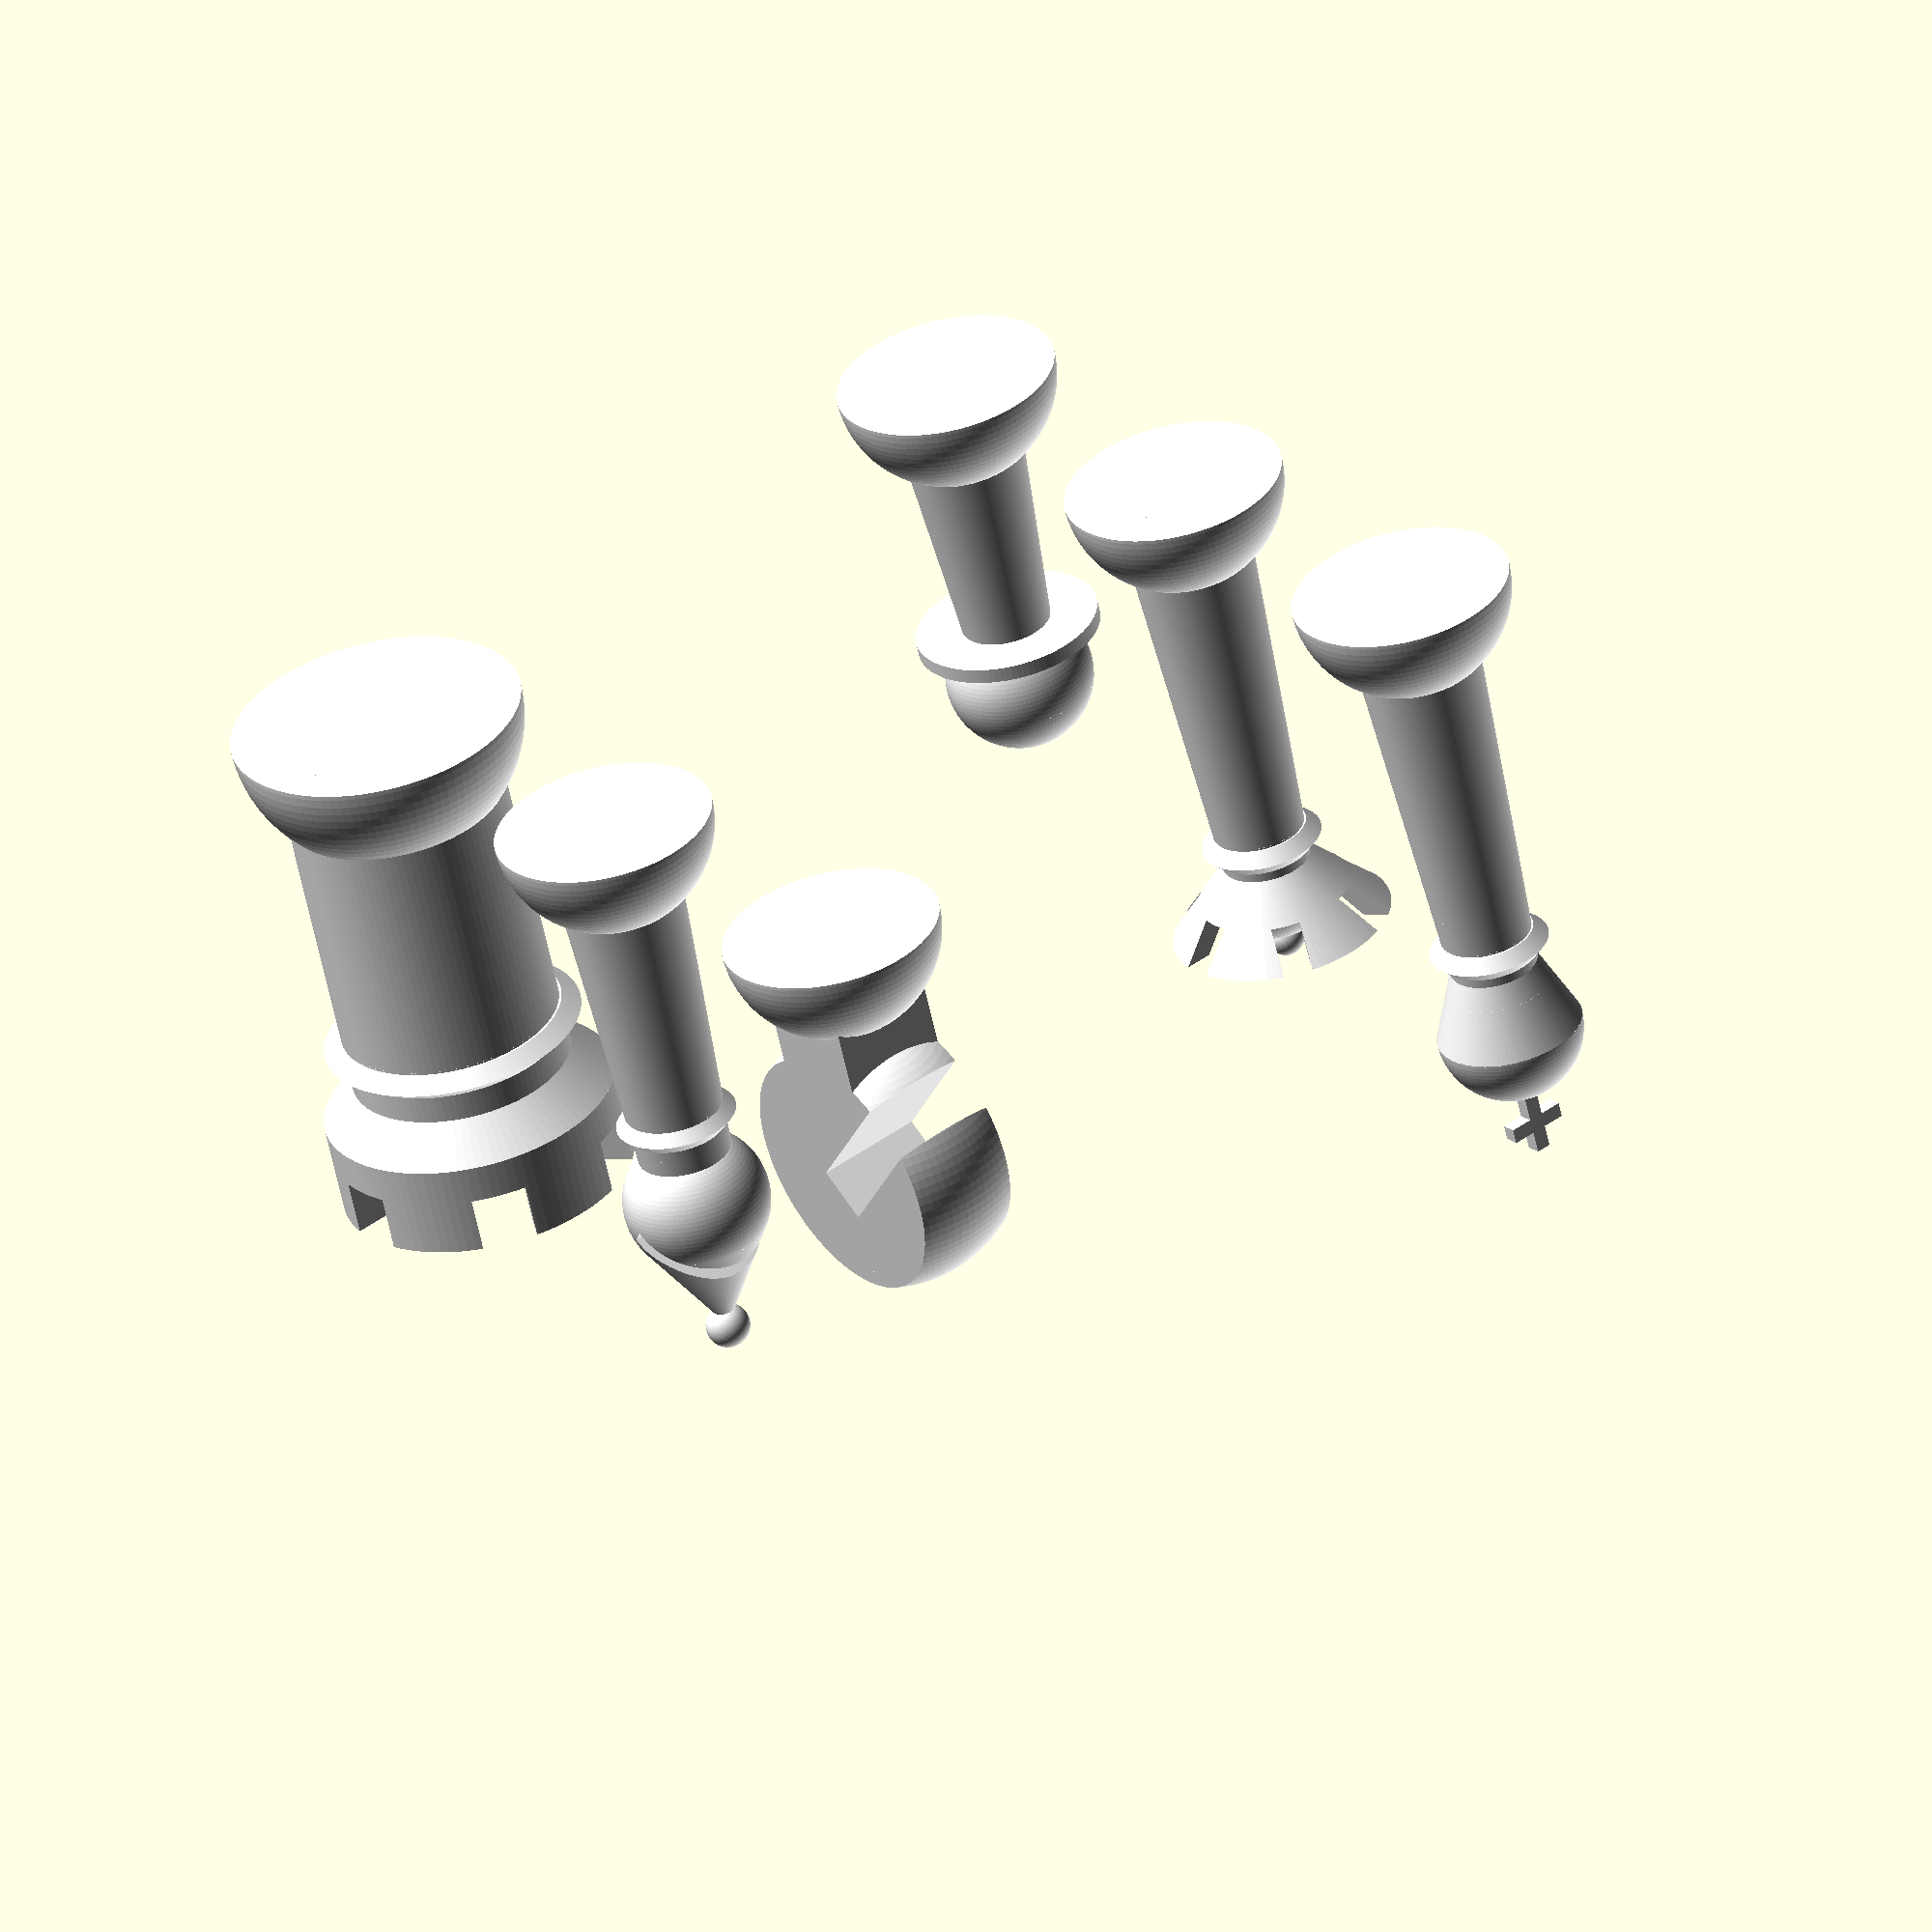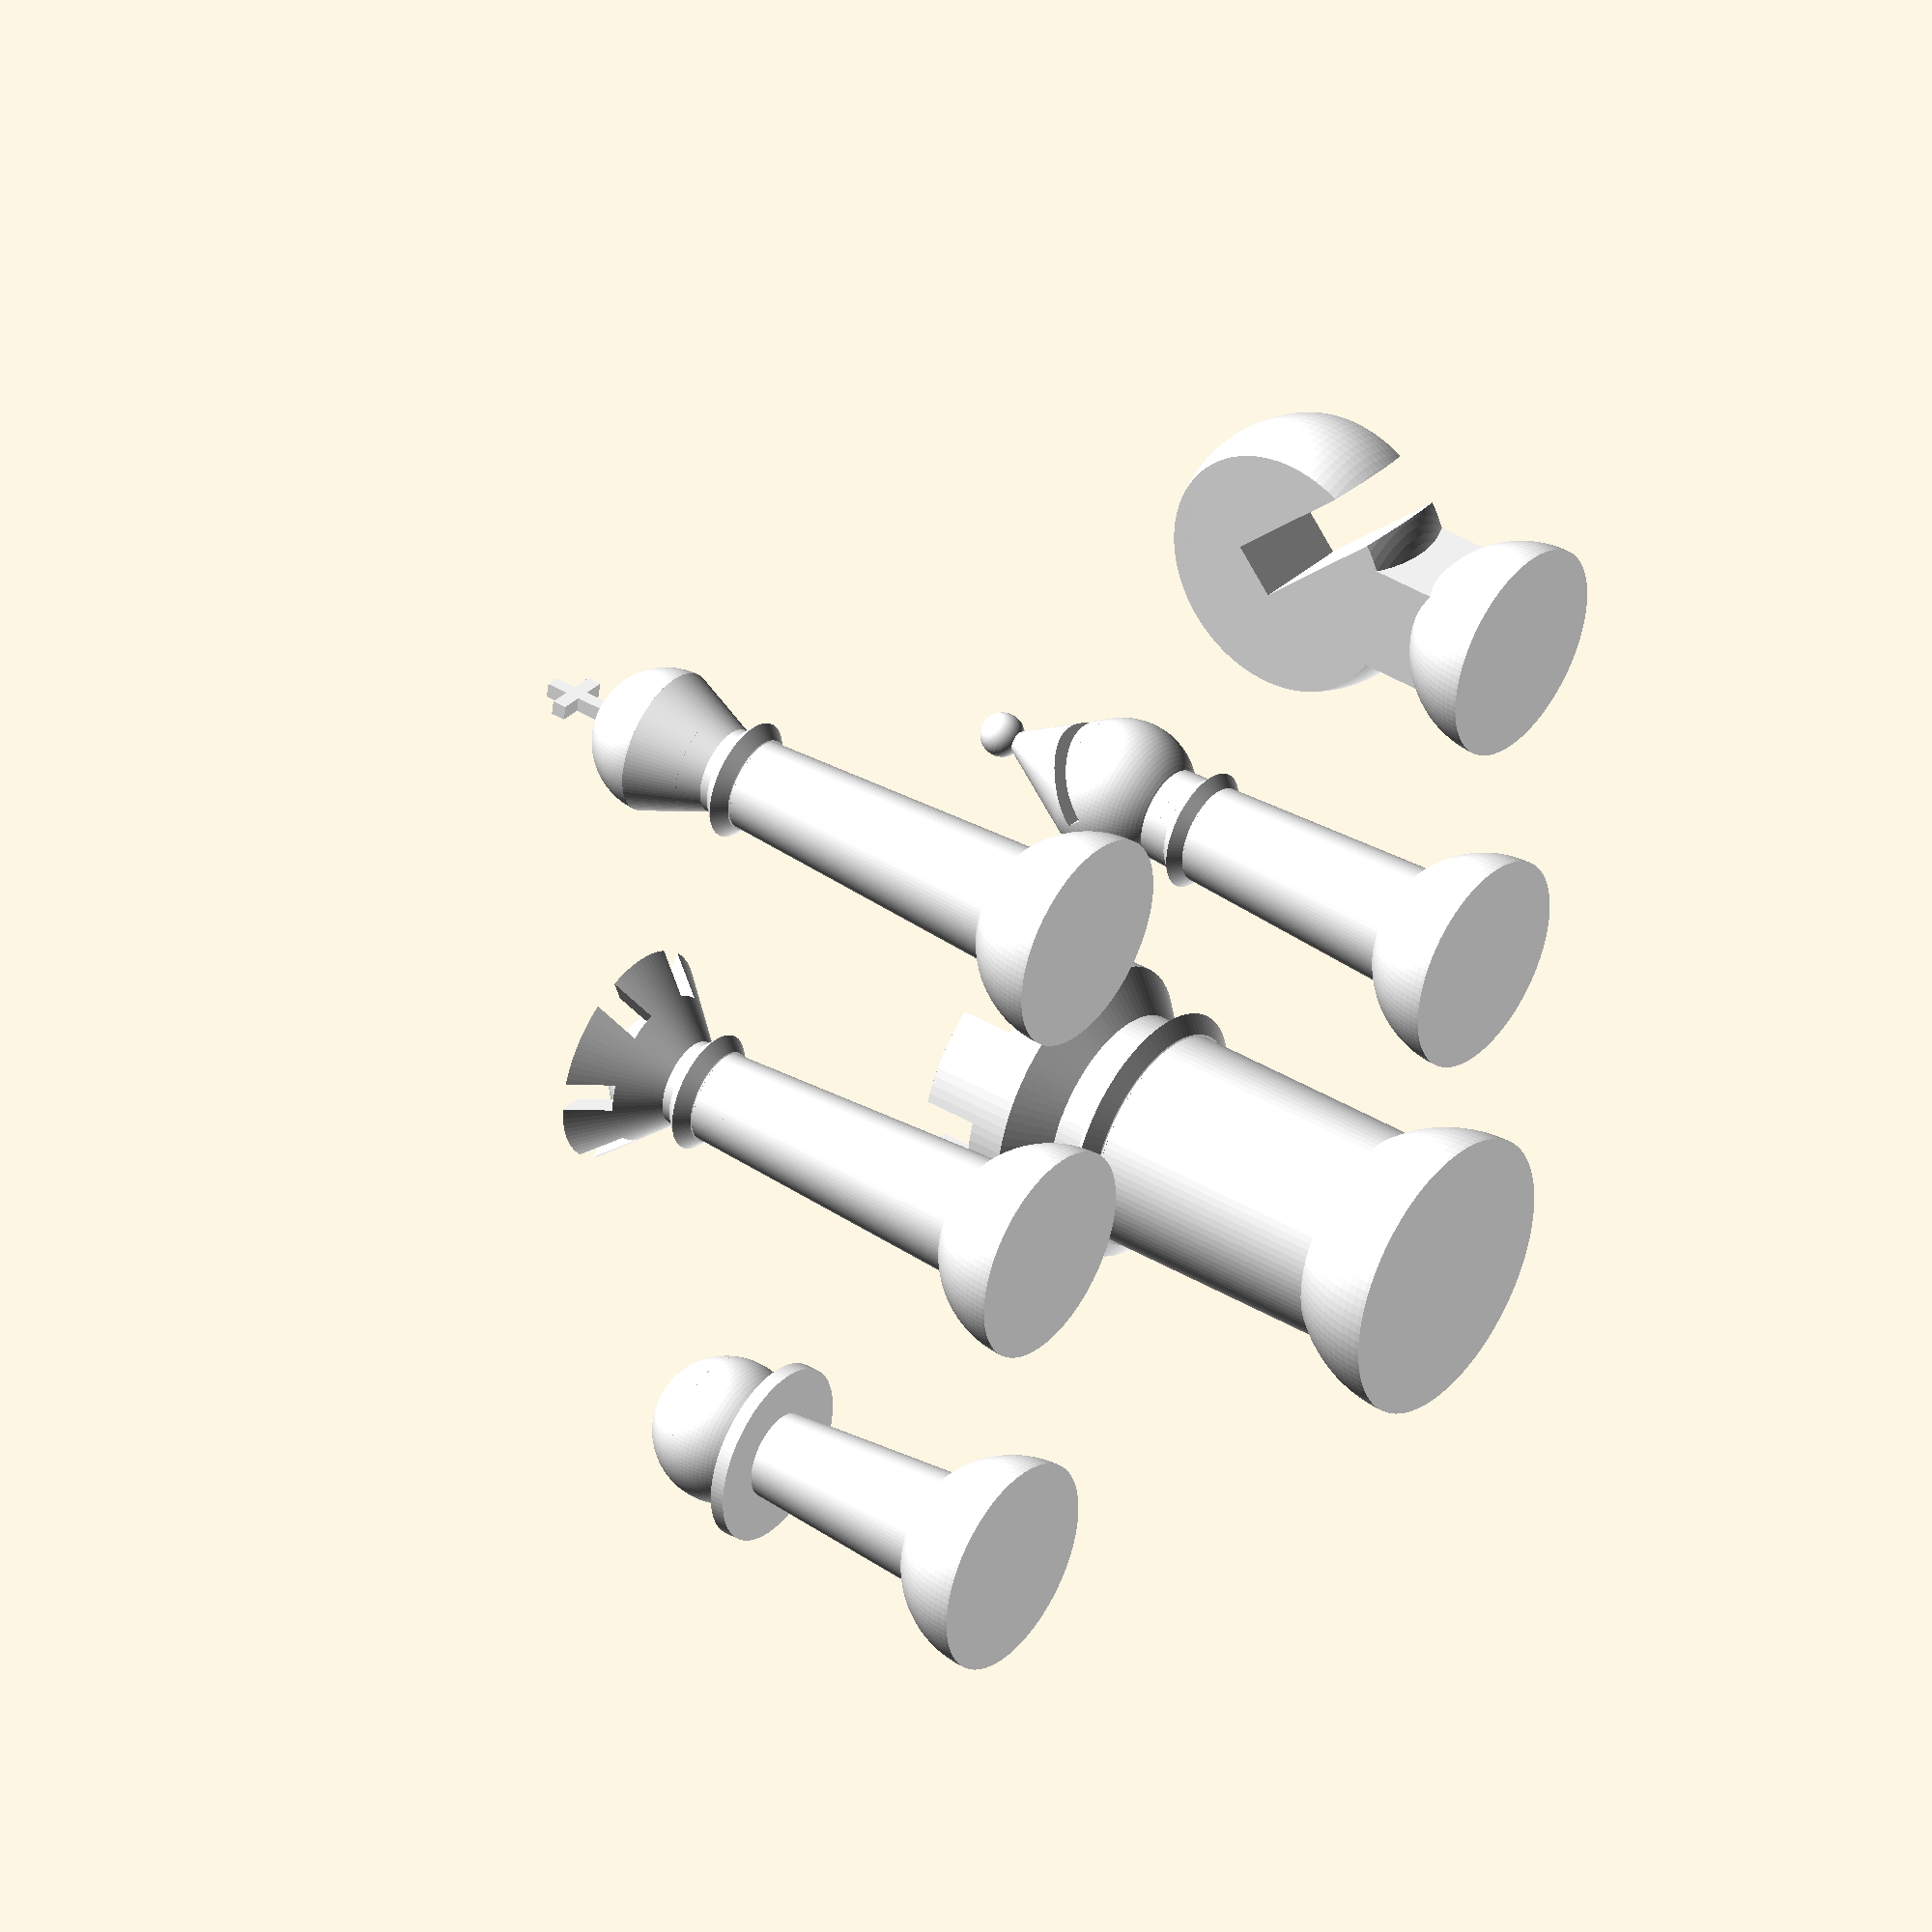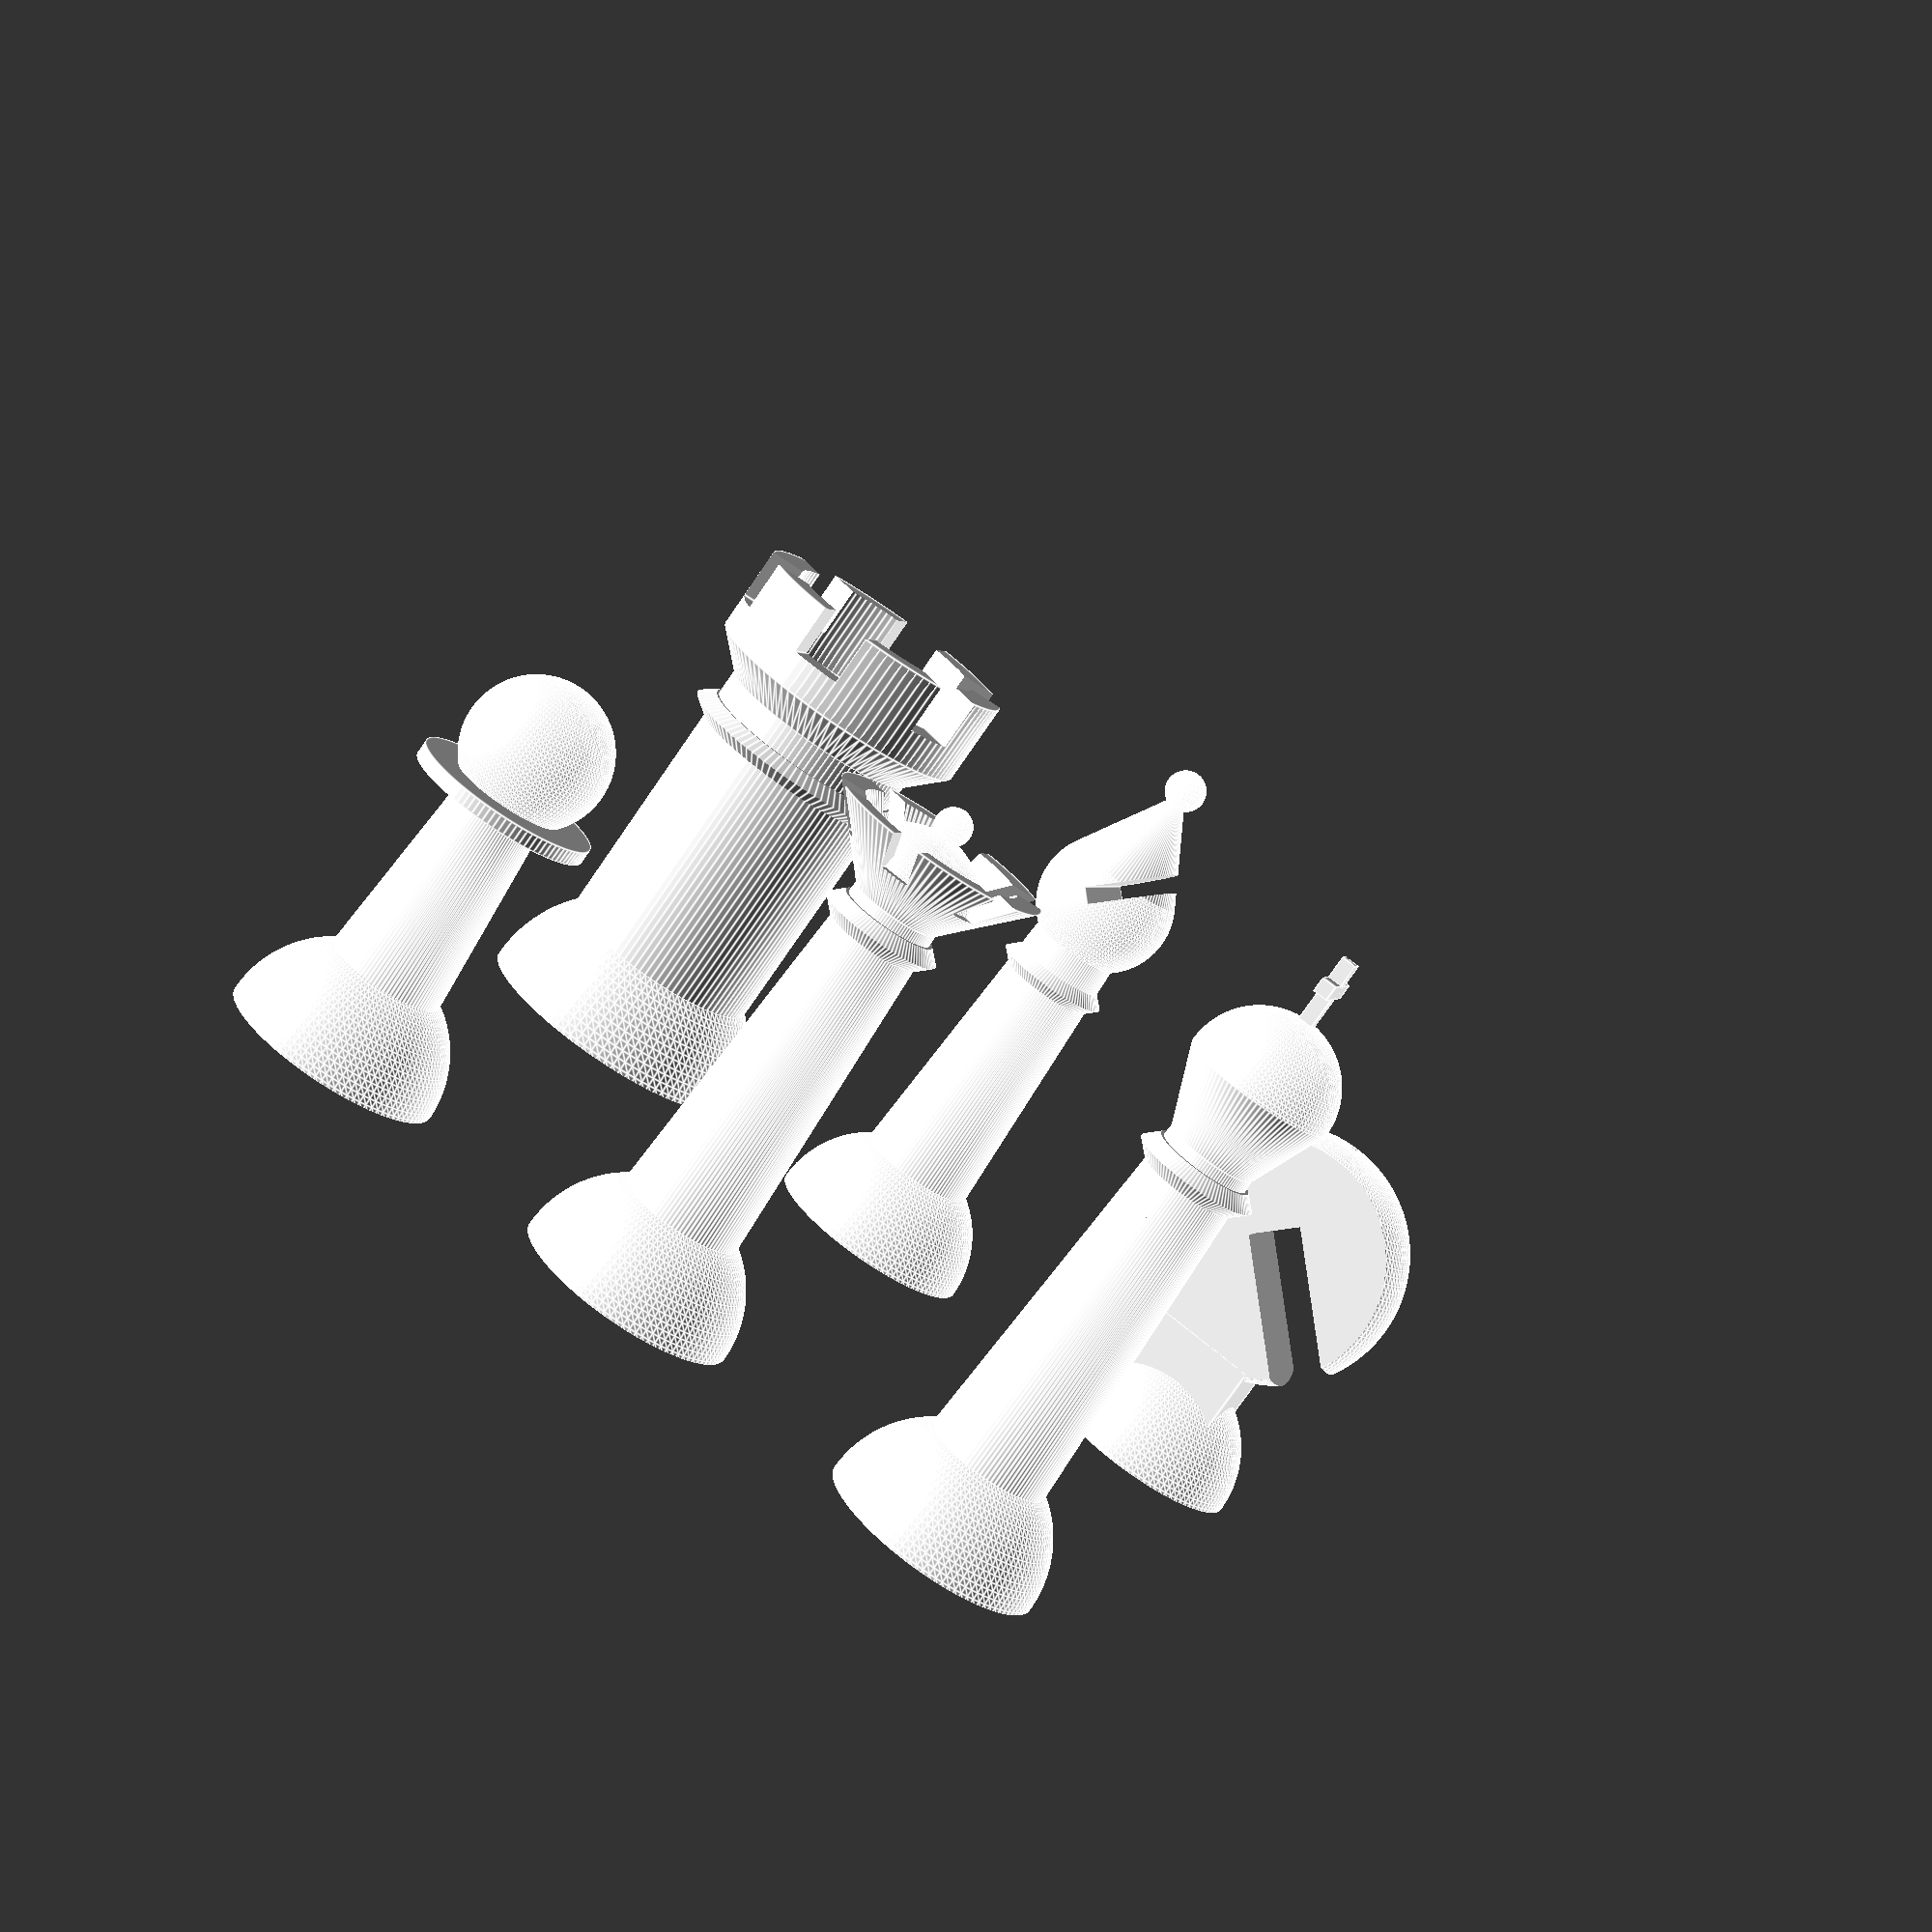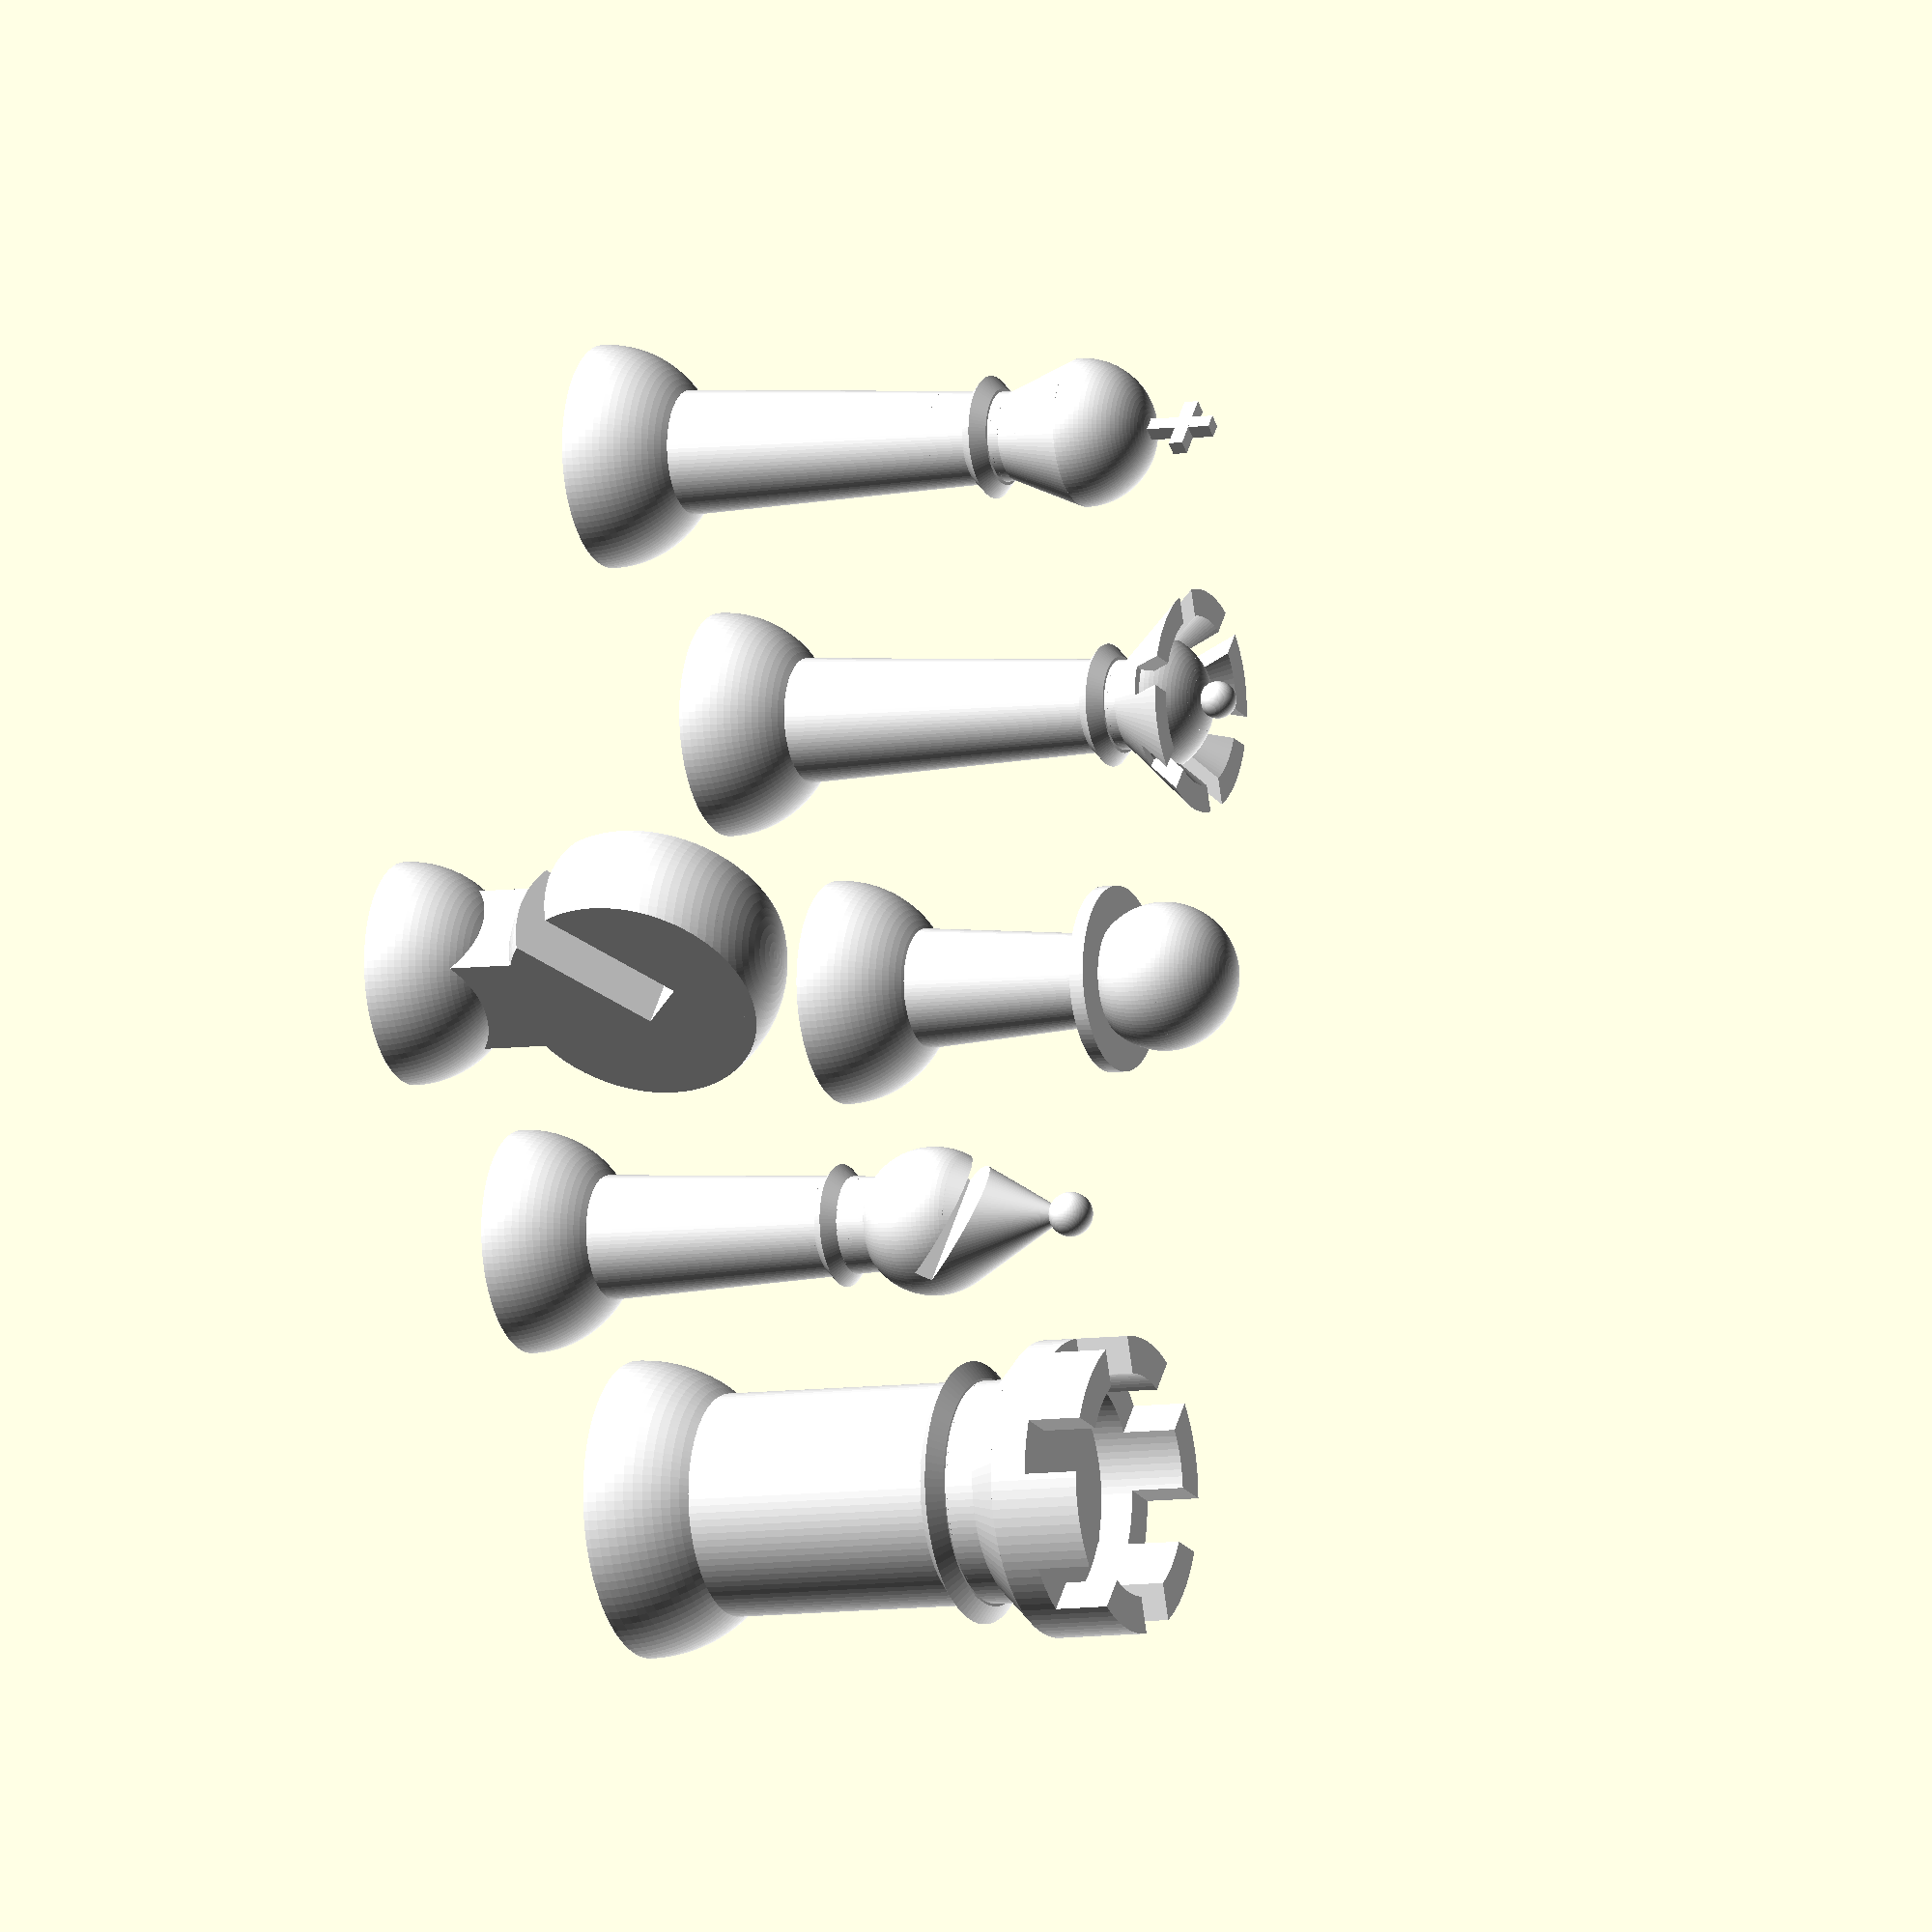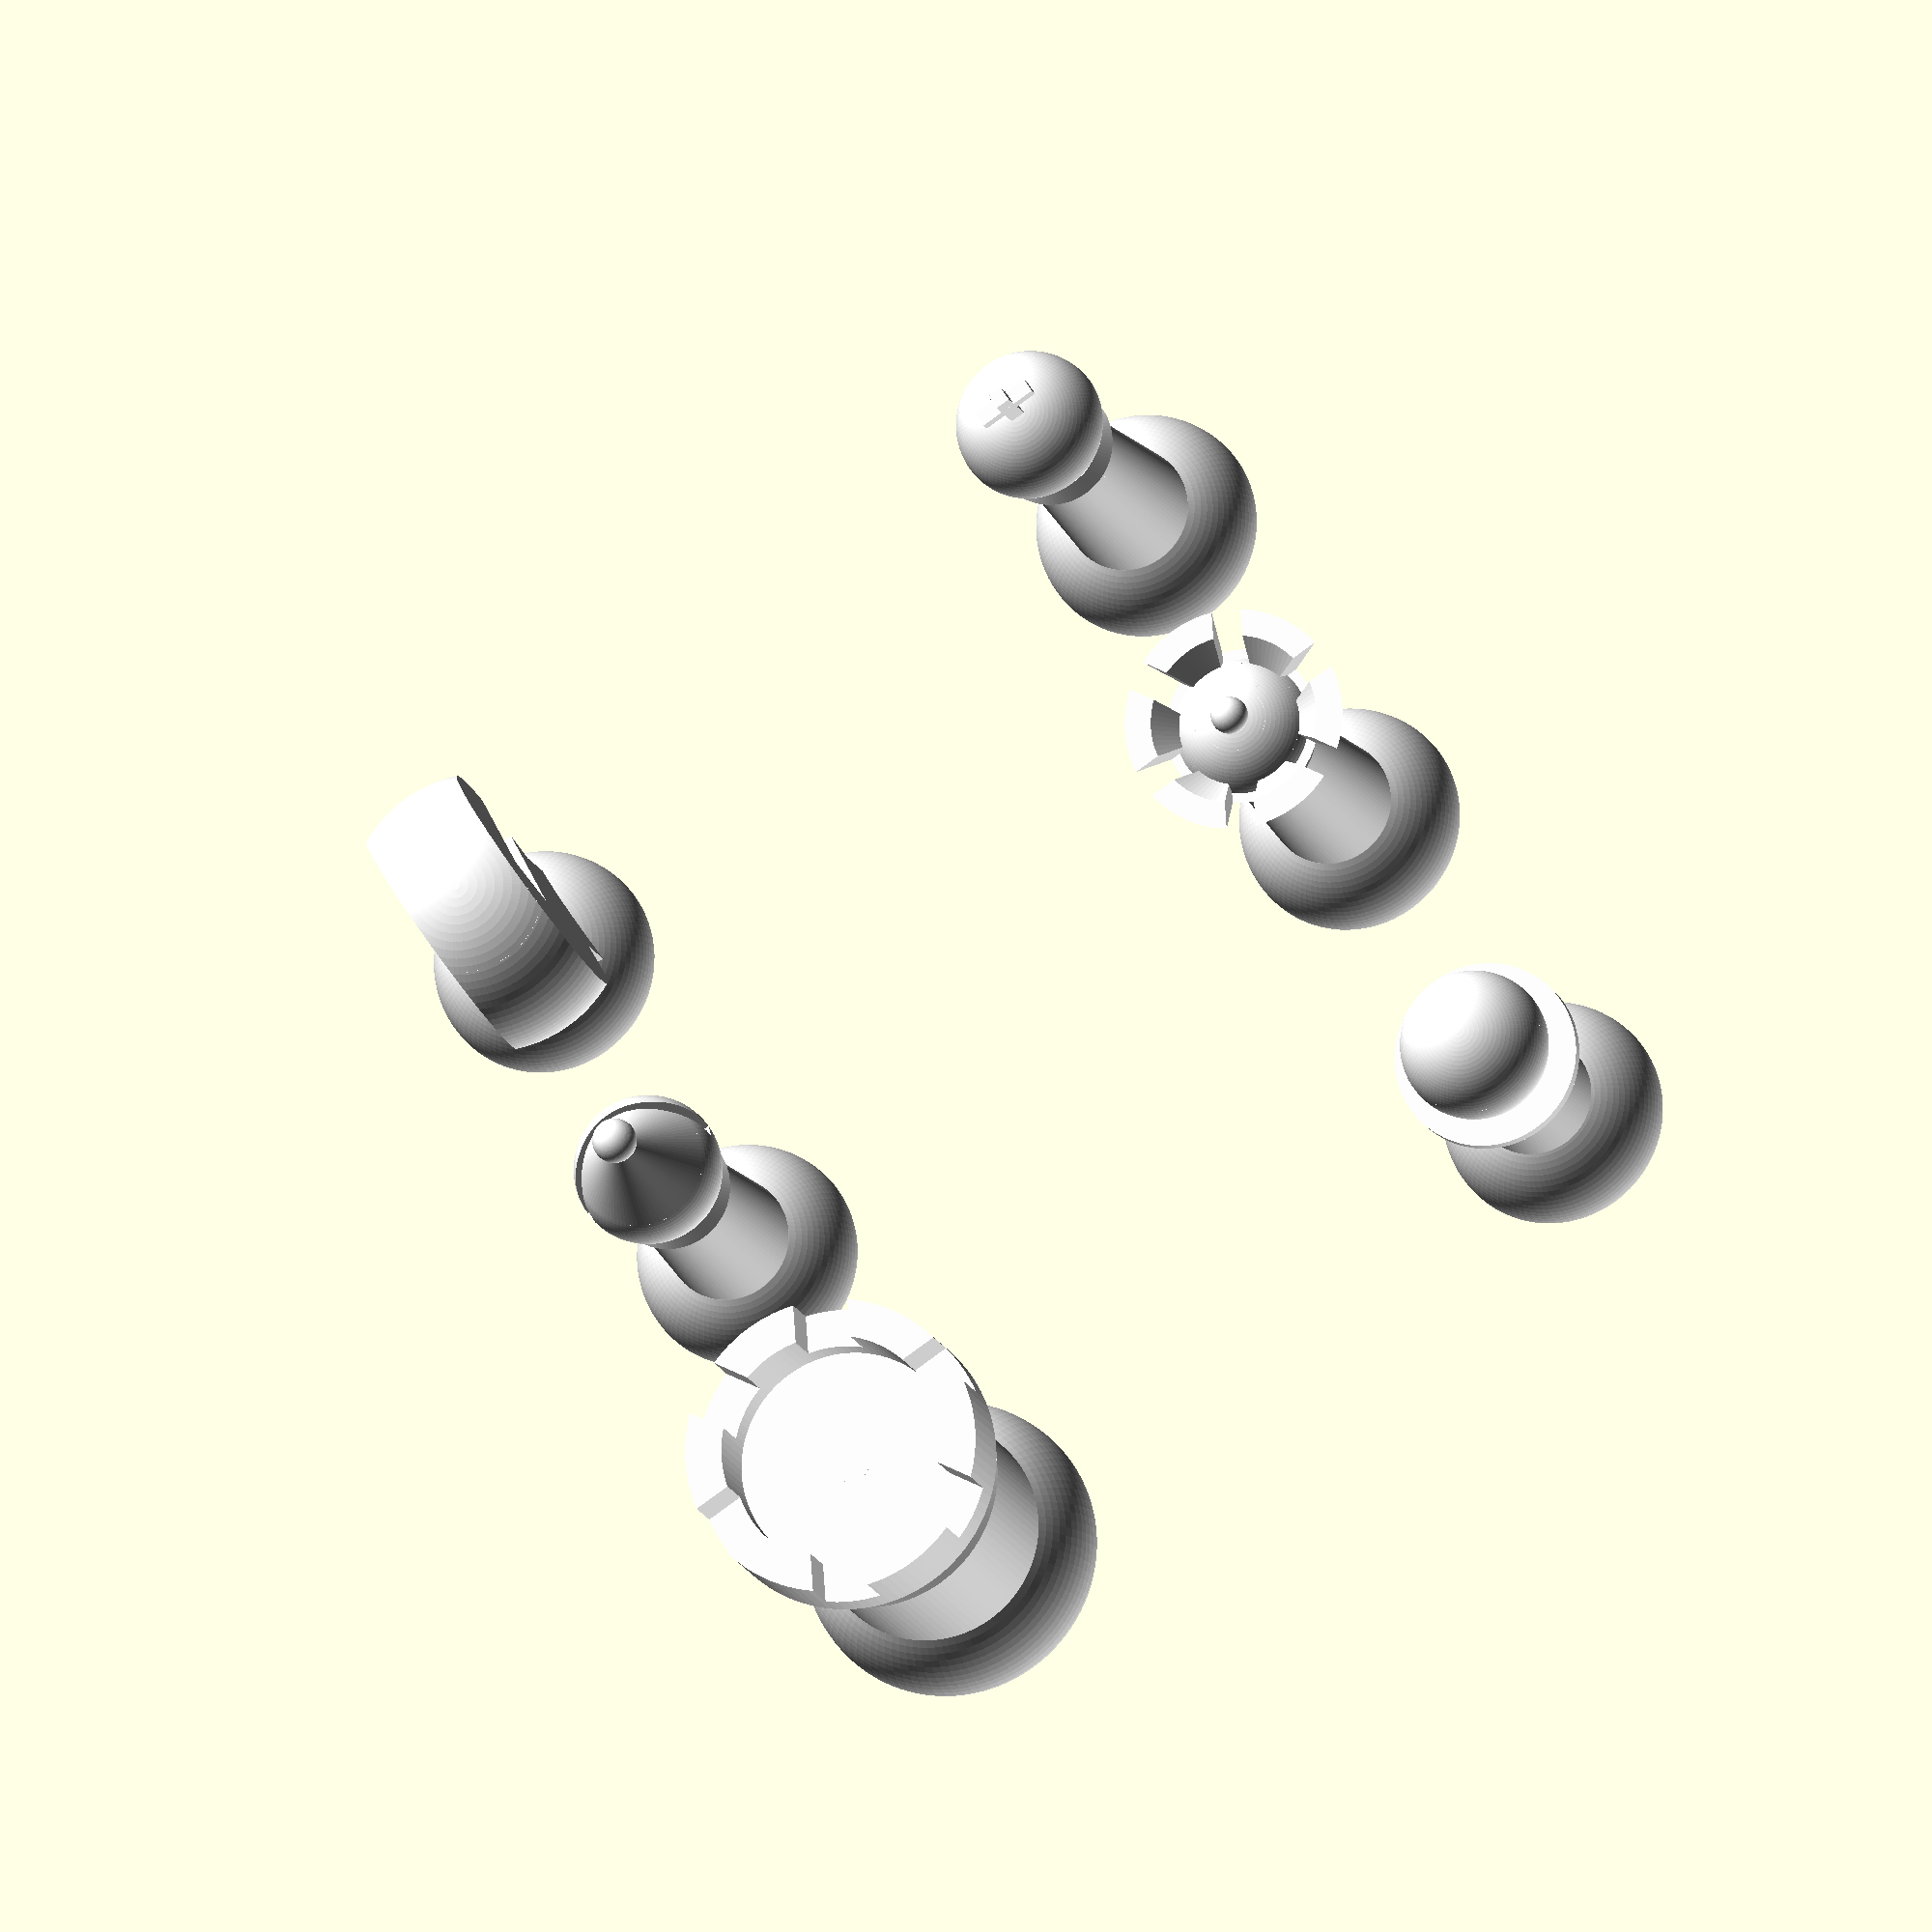
<openscad>
/*
Filename: Lab 4.scad
Name: Brandon Hill
Date: 10/28/14
		I worked on this assignment alone, but I referred to http://blog.cubehero.com/2013/11/19/know-only-10-things-to-be-dangerous-in-openscad/ for inspiration and instructions ("bishop" module is based heavily off of the code from this site).
		This is a program used to model chess pieces in OpenSCAD. There are two sections. If the section titled "Section 1" is uncommented and "Section 2" is commented out, it will produce all chess pieces of opposing colors in proper configuration. Otherwise, one of each piece will be produced for faster rendering.
*/

$fn = 100;

// Zoom out to see image!
KING_BODY_HEIGHT =  120;
KING_BODY_BASE_RADIUS = 18;
KING_BODY_TOP_RADIUS = 12;
KING_BODY_DIMENSIONS= [ KING_BODY_HEIGHT, KING_BODY_BASE_RADIUS, KING_BODY_TOP_RADIUS];
KING_BASE_RADIUS = 30;


QUEEN_BODY_HEIGHT =  120;
QUEEN_BODY_BASE_RADIUS = 18;
QUEEN_BODY_TOP_RADIUS = 12;
QUEEN_BODY_DIMENSIONS = [ QUEEN_BODY_HEIGHT, QUEEN_BODY_BASE_RADIUS, QUEEN_BODY_TOP_RADIUS];
QUEEN_BASE_RADIUS = 30;

BISHOP_BODY_HEIGHT =  120;
BISHOP_BODY_BASE_RADIUS = 18;
BISHOP_BODY_TOP_RADIUS = 12;
BISHOP_BODY_DIMENSIONS = [ BISHOP_BODY_HEIGHT, BISHOP_BODY_BASE_RADIUS, BISHOP_BODY_TOP_RADIUS];
BISHOP_BASE_RADIUS = 30;

PAWN_BODY_HEIGHT =  80;
PAWN_BODY_BASE_RADIUS = 18;
PAWN_BODY_TOP_RADIUS = 12;
PAWN_BODY_DIMENSIONS = [ PAWN_BODY_HEIGHT, PAWN_BODY_BASE_RADIUS, PAWN_BODY_TOP_RADIUS];
PAWN_BASE_RADIUS = 30;

ROOK_BODY_HEIGHT = 120;
ROOK_BODY_RADIUS = 30;
ROOK_BODY_DIMENSIONS = [ROOK_BODY_HEIGHT,ROOK_BODY_RADIUS];
ROOK_BASE_RADIUS = 40;

KNIGHT_BODY_HEIGHT = 40;
KNIGHT_BODY_WIDTH = 30;
KNIGHT_BODY_DIMENSIONS = [KNIGHT_BODY_HEIGHT,KNIGHT_BODY_WIDTH];
KINGHT_BASE_RADIUS = 30;

module conical_body( dimensions_list ){
	cylinder(dimensions_list[0],dimensions_list[1],dimensions_list[2]);
}

module cylindrical_body ( dimensions_list ){
	cylinder(dimensions_list[0],dimensions_list[1],dimensions_list[1]);
}

module squared_body ( dimensions_list ){
	translate([0,0,dimensions_list[0]/2])
			cube([dimensions_list[1],dimensions_list[1],dimensions_list[0]],true);
}

module base( base_radius ){
	intersection(){
		sphere(base_radius);
		translate([0,0,50])
		cube(100,true);
	}
}

module king_head(){
	translate([0,0,120])
		cylinder(20,12,20);
	translate([0,0,140])
		intersection(){
			sphere(20);
				translate([0,0,50])
					cube(100,true);
		}
	translate([0,0,168])
		cube([4,4,20],true);
	translate([0,0,170])
			cube([4,16,4],true);
}

module king_collar(){
	KING_COLLAR_HEIGHT = 110;
	KING_COLLAR_RADIUS = 20; 
	translate([0, 0, KING_COLLAR_HEIGHT])
    		intersection() {
      			cylinder(KING_COLLAR_RADIUS,KING_COLLAR_RADIUS,0);
     	 	translate([0, 0, 7])
        		mirror([0, 0, 1])
          		cylinder(KING_COLLAR_RADIUS,KING_COLLAR_RADIUS,0);
    		}
}

module king(col){
	rotate(90)
	color(col)union(){
		king_head();
		conical_body(KING_BODY_DIMENSIONS);
  		base(KING_BASE_RADIUS);
		king_collar();
  	}
}

module queen_head(){
	translate([0,0,122])
		intersection(){
			sphere(20);
				translate([0,0,57])
					cube(100,true);
		}
	translate([0,0,120])
		difference(){
			difference(){
				cylinder(20,12,30);
				translate([0,0,8])
					cylinder(20,12,30);
			}
			for(i=[1:3])
				translate([0,0,35])
					rotate(i*360/3)
						cube([100,8,50],true);
		}
		translate([0,0,145])
			sphere(5);
}

module queen_collar(){
	QUEEN_COLLAR_HEIGHT = 110;
	QUEEN_COLLAR_RADIUS = 20;
	translate([0, 0, QUEEN_COLLAR_HEIGHT])
    		intersection() {
    			cylinder(QUEEN_COLLAR_RADIUS,QUEEN_COLLAR_RADIUS,0);
     	 	translate([0, 0, 7])
    		    		mirror([0, 0, 1])
          			cylinder(QUEEN_COLLAR_RADIUS,QUEEN_COLLAR_RADIUS,0);
    		}
}

module queen(col){
	color(col)union(){
		queen_head();
		conical_body(QUEEN_BODY_DIMENSIONS);
		base(QUEEN_BASE_RADIUS);
		queen_collar();
	}
}

module rook_head(){
	translate([0,0,120])
		difference(){
			union(){
				cylinder(25,40,40);
				translate([0,0,-10])
					cylinder(10,30,40);
			}
			union(){
				translate([0,0,1])
					cylinder(30,30,30);
				for(i=[1:3])
					translate([0,0,35])
						rotate(i*360/3)
							cube([100,15,50],true);
			}

		}
}

module rook_collar(){
	ROOK_COLLAR_HEIGHT = 95;
	ROOK_COLLAR_RADIUS = 40;
	translate([0,0,ROOK_COLLAR_HEIGHT])
		intersection(){
			cylinder(ROOK_COLLAR_RADIUS*0.75,ROOK_COLLAR_RADIUS,0);
			translate([0,0,7])
				mirror([0,0,1])
					cylinder(ROOK_COLLAR_RADIUS*0.75,ROOK_COLLAR_RADIUS,0);
		}
}

module rook(col){
	color(col)union(){
		rook_head();
		cylindrical_body(ROOK_BODY_DIMENSIONS);	
		base(ROOK_BASE_RADIUS);
		rook_collar();
	}
}

module bishop_head(){
	translate([0, 0, 120])
		difference() {
   			union() {
   				sphere(r = 20);
   	    			translate([0, 0, 10])
   	    				cylinder(h = 30, r1 = 20 * cos(30), r2 = 0);
    				translate([0, 0, 40])
   	    				sphere(r = 6);
   	   		}
   	   		rotate([45, 0, 0])
   	    			translate([-20, 0, 0])
   	       			cube([40, 5, 40]);
   	 	}
}

module bishop_collar(){
	BISHOP_COLLAR_HEIGHT = 90;
	BISHOP_COLLAR_RADIUS = 20;
	translate([0, 0, BISHOP_COLLAR_HEIGHT])
    	intersection() {
      	cylinder(BISHOP_COLLAR_RADIUS,BISHOP_COLLAR_RADIUS,0);
      	translate([0, 0, 7])
        		mirror([0, 0, 1])
          		cylinder(BISHOP_COLLAR_RADIUS,BISHOP_COLLAR_RADIUS,0);
    	}
}

module bishop(col){
	color(col)union() {
		bishop_head();	
		conical_body(BISHOP_BODY_DIMENSIONS);	
		base(BISHOP_BASE_RADIUS);  	
		bishop_collar();
	}
}

module knight_head(){
	translate([0,0,70])
		difference(){
			intersection(){
				sphere(75/2);
				cube([75,30,75],true);
			}
			translate([-15,0,-10])
				rotate([0,-45,0])
					cube([50,50,15],true);
		}
}

module knight(col){
	rotate(90)
	color(col)union(){
		knight_head();	
		squared_body(KNIGHT_BODY_DIMENSIONS);
		base(KINGHT_BASE_RADIUS);  		
	}
}

module pawn_head(){
	translate([0,0,95])
		sphere(20);
}

module pawn_collar(){
	PAWN_COLLAR_HEIGHT = 78;
	PAWN_COLLAR_RADIUS = 25;
	PAWN_COLLAR_WIDTH = 4;
	translate([0,0,PAWN_COLLAR_HEIGHT])
		cylinder(PAWN_COLLAR_WIDTH,PAWN_COLLAR_RADIUS,PAWN_COLLAR_RADIUS);
}

module pawn(col){
	color(col)union(){
		pawn_head();
		conical_body(PAWN_BODY_DIMENSIONS);
		base(PAWN_BASE_RADIUS);
		pawn_collar();
	}
}

// Section 1 - All pieces, in proper configuration

/*
// White Side
for(i=[-4:3])
	translate([100*i,-100,0])
		rotate(180)
			pawn("white");
translate([0,-200,0])
	rotate(180)
		king("white");
translate([-100,-200,0])
	rotate(180)
		queen("white");
translate([-400,-200,0])
	rotate(180)
		rook("white");
translate([300,-200,0])
	rotate(180)
		rook("white");
translate([-300,-200,0])
	rotate(180)
		knight("white");
translate([200,-200,0])
	rotate(180)
		knight("white");
translate([-200,-200,0])
	rotate(180)
		bishop("white");
translate([100,-200,0])
	rotate(180)
		bishop("white");

// Black Side
for(i=[-4:3])
	translate([100*i,100,0])
		pawn("black");
translate([-100,200,0])
	king("black");
translate([0,200,0])
	queen("black");
translate([-400,200,0])
	rook("black");
translate([300,200,0])
	rook("black");
translate([-300,200,0])
	knight("black");
translate([200,200,0])
	knight("black");
translate([-200,200,0])
	bishop("black");
translate([100,200,0])
	bishop("black");
*/

//Section 2 - One of each piece


translate([100,100,0])
	rook("white");
translate([100,0,0])
	bishop("white");
translate([-100,100,0])
	pawn("white");
translate([-100,0,0])
	queen("white");
translate([-100,-100,0])
	king("white");
translate([100,-100,0])
	knight("white");

</openscad>
<views>
elev=59.5 azim=38.6 roll=192.1 proj=o view=wireframe
elev=319.3 azim=170.2 roll=126.2 proj=o view=wireframe
elev=257.0 azim=110.4 roll=214.6 proj=p view=edges
elev=6.4 azim=130.2 roll=294.3 proj=o view=solid
elev=11.5 azim=146.0 roll=13.0 proj=o view=solid
</views>
